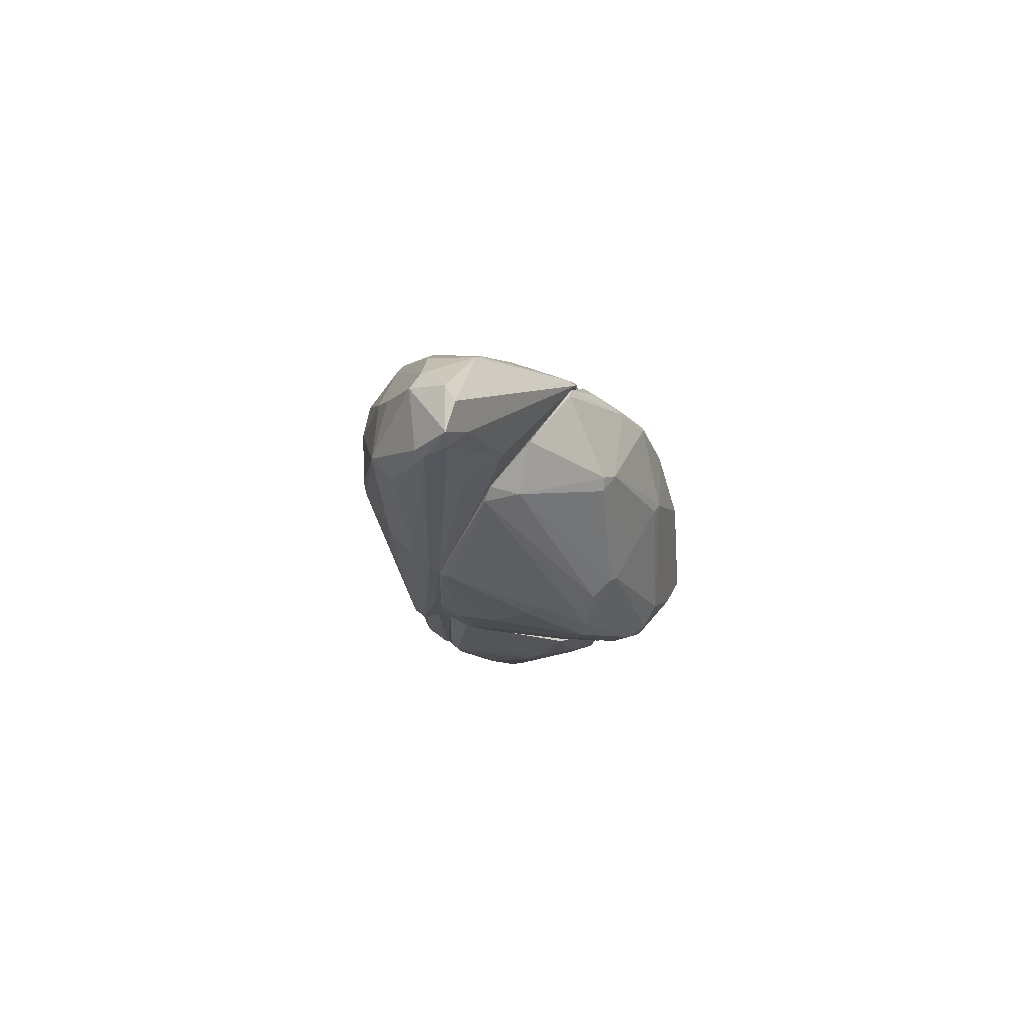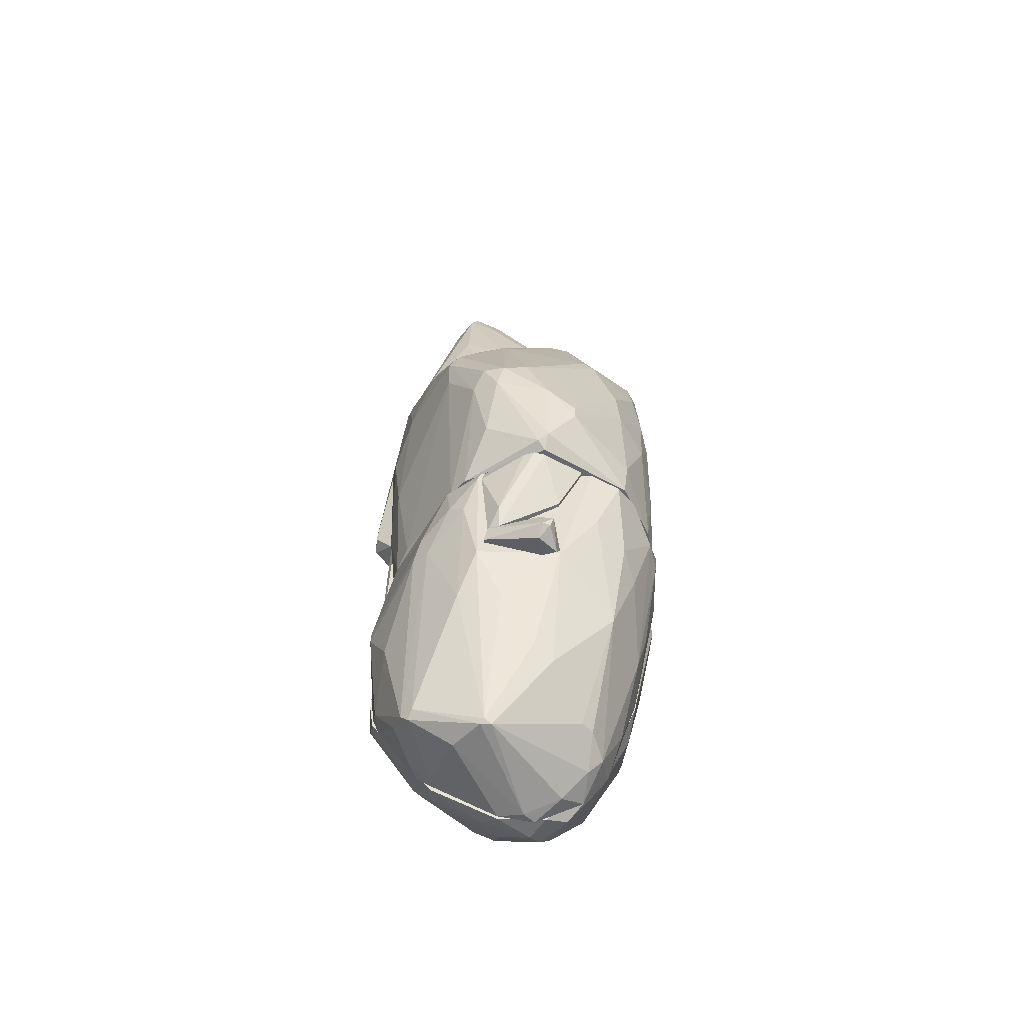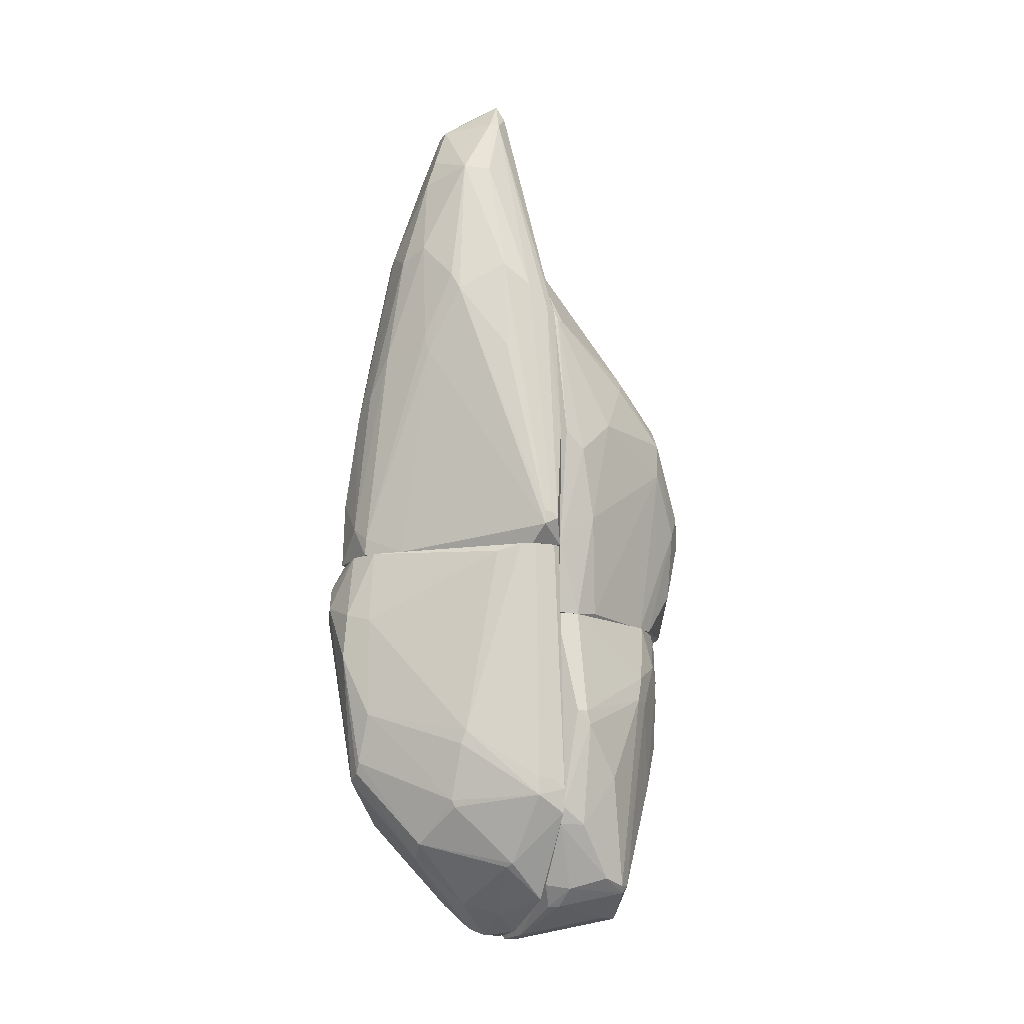
<metadata>
{"format":"obj","ext":"obj","renderer":"f3d","projection":"perspective","resolution":1024,"background":"white","views":[{"elev":79.8,"azim":127.0,"up":"+Z"},{"elev":-52.3,"azim":178.4,"up":"+Z"},{"elev":-13.9,"azim":67.5,"up":"+Z"}]}
</metadata>
<code>
o convex_0
v -0.002636 -4.1e-05 -0.03768
v 0.005825 -0.000732 -0.03008
v 0.005825 -0.001423 -0.03008
v -0.008164 -4.1e-05 -0.01799
v -0.002982 -0.009885 -0.02058
v 0.005307 -4.1e-05 -0.01799
v -0.004019 -0.006775 -0.03198
v -0.00022 -0.00833 -0.01799
v -0.000911 -0.008847 -0.02956
v -0.0073 -0.004014 -0.02766
v -0.0073 -0.005739 -0.01885
v 0.002716 -4.1e-05 -0.03595
v -0.005401 -4.1e-05 -0.03509
v 0.004098 -0.004703 -0.02766
v 0.000643 -0.005912 -0.03319
v -0.005401 -0.007466 -0.02904
v 0.005133 -0.002113 -0.01799
v -0.008337 -0.000386 -0.02438
v -0.004537 -0.008675 -0.01799
v -0.002465 -0.001941 -0.03733
v -0.000911 -0.009711 -0.02352
v 0.003061 -0.004877 -0.03146
v 0.005652 -4.1e-05 -0.0318
v -0.004709 -0.004877 -0.03336
v -0.004537 -0.009194 -0.02041
v -0.007127 -0.005911 -0.02524
v -0.00661 -0.00315 -0.03111
v 0.003579 -0.001941 -0.03422
v -0.001773 -0.008848 -0.0299
v 0.000125 -0.008675 -0.02162
v 0.000298 -0.008675 -0.02663
v -0.007127 -4.1e-05 -0.03025
v -0.000392 -0.005739 -0.03388
v -0.000565 -0.002978 -0.03612
v 0.005825 -0.001423 -0.03094
v -0.003673 -0.000731 -0.03716
v 0.004443 -0.003149 -0.01834
v -0.003673 -0.009711 -0.0211
v -0.0073 -0.005048 -0.01799
v -0.001601 -0.00902 -0.01799
v -0.000392 -0.000214 -0.0375
v 0.005479 -0.001423 -0.01799
v -0.008164 -0.001596 -0.01955
v -0.008337 -0.000732 -0.02438
v -0.006781 -0.001077 -0.03163
v -0.000911 -0.009538 -0.02127
v -0.002982 -0.00315 -0.03612
v 0.003925 -0.004877 -0.02835
v -0.005573 -0.006775 -0.02973
v -0.005401 -0.000386 -0.03509
v -0.006091 -0.007121 -0.02645
v 0.005825 -4.1e-05 -0.0306
v -0.005746 -0.007811 -0.0211
v -0.003845 -0.009539 -0.01937
v -0.000565 -0.008847 -0.02904
v -0.007645 -0.002459 -0.02732
v 0.005479 -0.000386 -0.01799
v 0.003061 -0.005048 -0.03111
v -0.008164 -4.1e-05 -0.02438
v -0.0073 -0.005567 -0.02404
v -0.001946 -0.00125 -0.03768
v 0.000298 -0.001423 -0.03664
v -0.006436 -0.003324 -0.03146
v 0.003234 -0.002113 -0.0344
f 34 62 64
f 1 4 6
f 6 4 8
f 1 6 12
f 4 1 13
f 14 3 17
f 8 4 19
f 12 6 23
f 19 11 25
f 22 15 28
f 12 23 28
f 16 7 29
f 21 5 29
f 9 21 29
f 30 21 31
f 14 30 31
f 4 13 32
f 15 9 33
f 9 29 33
f 29 7 33
f 15 33 34
f 33 20 34
f 2 3 35
f 3 14 35
f 22 28 35
f 28 23 35
f 13 1 36
f 17 8 37
f 14 17 37
f 8 30 37
f 30 14 37
f 25 16 38
f 16 29 38
f 29 5 38
f 19 4 39
f 11 19 39
f 8 19 40
f 1 12 41
f 3 2 42
f 17 3 42
f 8 17 42
f 39 4 43
f 11 39 43
f 4 18 44
f 10 26 44
f 18 32 44
f 11 43 44
f 43 4 44
f 32 13 45
f 5 21 46
f 30 8 46
f 21 30 46
f 8 40 46
f 40 5 46
f 7 24 47
f 20 33 47
f 33 7 47
f 36 20 47
f 24 36 47
f 14 31 48
f 35 14 48
f 7 16 49
f 24 7 49
f 26 10 49
f 16 26 49
f 13 36 50
f 36 24 50
f 45 13 50
f 16 25 51
f 26 16 51
f 23 6 52
f 2 35 52
f 35 23 52
f 25 11 53
f 11 26 53
f 51 25 53
f 26 51 53
f 19 25 54
f 38 5 54
f 25 38 54
f 40 19 54
f 5 40 54
f 9 15 55
f 21 9 55
f 31 21 55
f 27 10 56
f 10 44 56
f 44 32 56
f 45 27 56
f 32 45 56
f 6 8 57
f 42 2 57
f 8 42 57
f 52 6 57
f 2 52 57
f 15 22 58
f 22 35 58
f 48 31 58
f 35 48 58
f 55 15 58
f 31 55 58
f 18 4 59
f 4 32 59
f 32 18 59
f 26 11 60
f 44 26 60
f 11 44 60
f 34 20 61
f 36 1 61
f 20 36 61
f 1 41 61
f 61 41 62
f 41 12 62
f 34 61 62
f 10 27 63
f 27 45 63
f 24 49 63
f 49 10 63
f 50 24 63
f 45 50 63
f 12 28 64
f 28 15 64
f 15 34 64
f 62 12 64
o convex_1
v -0.004191 -0.008675 -0.01522
v 0.006343 -0.000905 -0.01643
v 0.006343 -0.00125 -0.01643
v 0.001161 -0.001941 0.008435
v -0.008164 -4.1e-05 -0.01799
v 0.002198 -0.006603 -0.001239
v -0.006264 -4.1e-05 -0.002446
v -0.000739 -0.008675 -0.01799
v -0.001774 -0.005394 0.004116
v 0.004961 -4.1e-05 -0.005209
v 0.005478 -4.1e-05 -0.01799
v -0.007299 -0.005048 -0.01764
v 0.003406 -0.004703 0.003422
v -0.003501 -0.003668 0.003252
v 0.004098 -0.005221 -0.004004
v -0.002292 -0.008675 -0.01004
v -0.000565 -0.000215 0.002044
v -0.003327 -0.007293 -0.005382
v -0.005401 -0.003324 -0.002793
v 0.004961 -0.002977 -0.002622
v 0.000988 -0.005567 0.004462
v -0.000565 -0.003323 0.007913
v -0.003672 -0.00902 -0.01799
v -0.006954 -0.000387 -0.005036
v -0.001256 -0.00712 -0.000719
v 0.00237 -0.002286 0.006705
v 0.000471 -0.007984 -0.007107
v -0.005572 -0.007293 -0.01522
v 0.002716 -0.00643 -0.007281
v -0.007991 -0.001941 -0.01609
v 0.006343 -0.00125 -0.01712
v 0.000816 -0.007294 -0.001756
v 0.000298 -0.004703 0.006707
v 0.00168 -0.000732 0.003596
v 0.005133 -0.001596 -0.003657
v -0.00022 -0.00246 0.008262
v -0.001601 -0.00902 -0.01643
v 0.000988 -4.1e-05 0.00014
v -0.006264 -0.006775 -0.01799
v -0.004018 -0.005566 -0.002793
v 0.000816 -0.00712 -0.01799
v 0.00358 -0.003323 0.003422
v 0.001506 -0.001596 0.007571
v -0.008164 -4.1e-05 -0.01522
v -0.002809 -0.006085 0.000143
v -0.003154 -0.003668 0.004116
v 0.005478 -0.001596 -0.01799
v 0.000298 -0.001423 0.006707
v -0.000565 -0.004703 0.006707
v 0.006343 -0.000559 -0.01678
v -0.000565 -0.008675 -0.01712
v 0.001161 -0.006084 0.002908
v 0.00237 -0.002805 0.006705
v -0.001774 -0.00712 -0.001065
v -0.006264 -0.000387 -0.002276
v 0.005306 -0.002977 -0.007281
v -0.00091 -0.008503 -0.009177
v -0.002809 -0.007984 -0.006934
v -0.003327 -0.00902 -0.0147
v -0.004537 -0.008676 -0.01782
v 0.002543 -0.006603 -0.006417
v 0.003752 -0.005566 -0.00314
v 0.005652 -4.1e-05 -0.01177
v 0.005133 -0.000559 -0.004865
f 127 74 128
f 69 71 74
f 72 69 75
f 69 74 75
f 77 79 84
f 69 72 87
f 76 83 88
f 65 82 92
f 83 76 92
f 69 76 94
f 76 88 94
f 66 67 95
f 67 79 95
f 79 93 95
f 89 80 96
f 91 70 96
f 85 77 97
f 68 86 97
f 67 66 99
f 84 67 99
f 86 68 100
f 87 72 101
f 74 71 102
f 71 81 102
f 98 74 102
f 81 98 102
f 76 69 103
f 69 87 103
f 92 76 103
f 78 83 104
f 92 82 104
f 83 92 104
f 72 75 105
f 95 93 105
f 77 84 106
f 84 99 106
f 99 90 106
f 68 90 107
f 90 74 107
f 74 98 107
f 98 81 107
f 71 69 108
f 88 71 108
f 69 94 108
f 94 88 108
f 73 78 109
f 78 104 109
f 104 82 109
f 78 73 110
f 86 100 110
f 75 95 111
f 105 75 111
f 95 105 111
f 81 71 112
f 100 68 112
f 71 100 112
f 68 107 112
f 107 81 112
f 73 89 113
f 89 85 113
f 85 97 113
f 97 86 113
f 110 73 113
f 86 110 113
f 66 95 114
f 95 75 114
f 99 66 114
f 101 72 115
f 91 101 115
f 72 105 115
f 105 93 115
f 70 77 116
f 77 85 116
f 85 89 116
f 96 70 116
f 89 96 116
f 90 68 117
f 68 97 117
f 97 77 117
f 77 106 117
f 106 90 117
f 80 89 118
f 89 73 118
f 73 109 118
f 109 82 118
f 83 78 119
f 71 88 119
f 88 83 119
f 100 71 119
f 78 110 119
f 110 100 119
f 79 67 120
f 67 84 120
f 84 79 120
f 96 80 121
f 91 96 121
f 80 101 121
f 101 91 121
f 82 65 122
f 80 118 122
f 118 82 122
f 87 101 123
f 101 80 123
f 122 65 123
f 80 122 123
f 65 92 124
f 103 87 124
f 92 103 124
f 123 65 124
f 87 123 124
f 70 91 125
f 91 115 125
f 115 93 125
f 77 70 126
f 79 77 126
f 93 79 126
f 70 125 126
f 125 93 126
f 75 74 127
f 114 75 127
f 114 127 128
f 74 90 128
f 90 99 128
f 99 114 128
o convex_2
v -0.006609 0.007213 -0.01574
v 0.005653 0.000305 -0.01177
v 0.004961 0.000133 -0.005384
v -0.008163 -4.1e-05 -0.02144
v -0.005919 -4.1e-05 -0.002273
v -4.8e-05 0.00963 -0.01626
v 0.005134 -4.1e-05 -0.02144
v -0.002464 0.009113 -0.02144
v -0.003156 0.004105 -0.004176
v 0.002543 0.007213 -0.01108
v -0.007991 0.003415 -0.008838
v 0.000643 -4.1e-05 -0.0002
v -0.007991 0.003932 -0.02144
v 0.002198 0.006176 -0.02144
v -0.0016 0.009458 -0.01453
v -0.0054 0.006521 -0.01005
v -0.004018 0.00963 -0.0192
v 0.005134 0.002032 -0.01626
v -0.007127 -4.1e-05 -0.005727
v -0.000393 0.006867 -0.008663
v -0.008336 0.003932 -0.01436
v -0.006609 0.006694 -0.02144
v -0.008163 -4.1e-05 -0.01471
v 0.003062 0.004796 -0.007975
v -0.007644 0.003587 -0.0078
v 0.004616 0.003242 -0.01091
v -0.002292 0.000133 -0.000375
v -0.004191 0.004105 -0.004519
v 0.001334 0.000133 -0.000547
v 0.000471 0.008767 -0.0192
v 0.002025 0.007213 -0.01022
v -0.008509 0.001169 -0.01885
v -0.007818 0.005485 -0.0166
v -0.006437 0.007213 -0.01402
v 0.002543 0.007213 -0.01281
v 0.004442 0.002378 -0.02127
v -0.008163 0.002378 -0.009528
v 0.004961 -4.1e-05 -0.005384
v -0.002119 0.009458 -0.0211
v 0.000643 0.009285 -0.01471
v -0.007644 0.004967 -0.01091
v -0.002637 0.009804 -0.01712
v -0.004882 0.006521 -0.009528
v 0.001161 0.008767 -0.01574
v -4.8e-05 0.001169 -0.001238
v -0.005573 0.000133 -0.001928
v -0.006782 0.006867 -0.01989
v -0.000393 0.00963 -0.01488
v -0.006954 0.000824 -0.004521
v 0.003579 0.00445 -0.008493
v -0.008336 0.002378 -0.02144
v 0.005479 -4.1e-05 -0.01782
v 0.001506 0.00704 -0.02144
v 0.005479 0.001341 -0.01264
v -0.002637 0.00963 -0.02075
v -0.007991 0.004967 -0.0135
v 0.004961 0.00117 -0.02144
v -0.000738 0.00704 -0.009008
v -0.003673 0.00376 -0.003829
v 0.000816 0.006694 -0.008838
v -0.004018 0.00963 -0.01851
v -0.008336 0.003587 -0.01816
v 0.004787 0.000479 -0.005384
v -0.007299 0.002378 -0.006074
f 139 177 192
f 133 132 135
f 135 132 136
f 133 135 140
f 136 132 141
f 135 136 142
f 132 133 147
f 136 141 150
f 132 147 151
f 133 140 155
f 144 153 156
f 152 138 159
f 157 152 159
f 132 151 160
f 138 154 163
f 154 146 163
f 142 163 164
f 163 146 164
f 139 149 165
f 151 147 165
f 149 160 165
f 160 151 165
f 130 131 166
f 140 135 166
f 131 157 166
f 157 140 166
f 134 158 167
f 159 138 168
f 139 153 169
f 153 144 169
f 144 162 169
f 144 143 170
f 143 144 171
f 144 156 171
f 158 134 172
f 138 163 172
f 163 142 172
f 134 168 172
f 168 138 172
f 148 137 173
f 155 140 173
f 140 157 173
f 133 155 174
f 129 145 175
f 150 141 175
f 145 150 175
f 161 129 175
f 141 161 175
f 148 159 176
f 168 134 176
f 159 168 176
f 134 170 176
f 170 143 176
f 147 133 177
f 139 165 177
f 165 147 177
f 138 152 178
f 131 154 178
f 154 138 178
f 141 132 179
f 132 160 179
f 130 166 180
f 166 135 180
f 142 136 181
f 136 167 181
f 167 158 181
f 158 172 181
f 172 142 181
f 131 130 182
f 154 131 182
f 146 154 182
f 130 180 182
f 180 146 182
f 136 150 183
f 150 145 183
f 167 136 183
f 134 167 183
f 170 134 183
f 145 170 183
f 149 139 184
f 129 161 184
f 161 149 184
f 162 129 184
f 139 169 184
f 169 162 184
f 135 142 185
f 142 164 185
f 164 146 185
f 146 180 185
f 180 135 185
f 137 148 186
f 156 137 186
f 143 171 186
f 171 156 186
f 176 143 186
f 148 176 186
f 137 156 187
f 173 137 187
f 155 173 187
f 174 155 187
f 156 174 187
f 159 148 188
f 157 159 188
f 148 173 188
f 173 157 188
f 145 129 189
f 162 144 189
f 129 162 189
f 144 170 189
f 170 145 189
f 160 149 190
f 149 161 190
f 161 141 190
f 141 179 190
f 179 160 190
f 157 131 191
f 152 157 191
f 131 178 191
f 178 152 191
f 153 139 192
f 156 153 192
f 133 174 192
f 174 156 192
f 177 133 192
o convex_3
v -0.005746 0.006695 -0.02473
v 0.005998 0.001169 -0.02663
v 0.005998 0.00065 -0.02663
v -0.002119 -4.1e-05 -0.03785
v -0.008163 -4.1e-05 -0.02144
v 0.000816 0.007559 -0.02179
v 0.000298 0.005312 -0.03664
v 0.004961 -4.1e-05 -0.02144
v -0.005227 0.001687 -0.0356
v 0.004097 0.003932 -0.03526
v -0.007127 0.005831 -0.02144
v 0.005306 -4.1e-05 -0.03232
v 0.000816 0.007559 -0.02766
v 0.00358 0.005485 -0.02438
v -0.007127 -4.1e-05 -0.03008
v -0.005746 0.005312 -0.0299
v -0.003154 0.007559 -0.02766
v -0.008336 0.003069 -0.02317
v -0.004882 0.007559 -0.02144
v 0.002543 0.000478 -0.03629
v -0.002809 0.005831 -0.03336
v 0.002371 0.006177 -0.02144
v -0.007127 0.002378 -0.02973
v -0.005572 -4.1e-05 -0.03508
v 0.004961 0.001169 -0.02144
v 0.00168 0.003759 -0.03681
v 0.005133 0.003068 -0.0299
v -0.004192 0.003586 -0.03508
v -0.003327 0.000996 -0.03733
v 0.00548 0.001169 -0.03232
v -0.008336 0.000823 -0.02404
v 0.00358 0.004449 -0.03526
v 0.002198 0.006868 -0.02352
v -0.006954 0.004795 -0.02645
v 0.003406 -4.1e-05 -0.03526
v -0.006264 0.00704 -0.02179
v -0.008509 0.002378 -0.02162
v -4.9e-05 0.00514 -0.03681
v -0.000394 0.000133 -0.03768
v 0.003925 0.00514 -0.02559
v -0.001427 0.006695 -0.03163
v 0.004443 0.002897 -0.03491
v 0.005651 -4.1e-05 -0.03146
v 0.00168 0.006695 -0.0299
v -0.007991 0.004276 -0.02283
v -0.004364 0.000133 -0.03681
v -0.004537 0.001687 -0.03629
v -0.006436 0.006003 -0.02542
v 0.003235 0.005831 -0.02576
v -0.006264 0.000823 -0.03318
v 0.005998 0.001342 -0.02732
v 0.000643 0.007559 -0.02144
v -0.008163 -4.1e-05 -0.02438
v -0.007646 0.002033 -0.02766
v 0.003751 0.004104 -0.0356
v -0.001601 0.000478 -0.03785
v -0.005056 0.007213 -0.02473
v 0.003751 0.001169 -0.03543
v -0.001946 0.006349 -0.03267
v 0.001506 0.007385 -0.02421
v -0.000394 0.00704 -0.03025
v 0.002716 0.000996 -0.03629
v -0.004709 0.003069 -0.03508
v 0.00047 0.00514 -0.03681
f 248 230 256
f 195 194 200
f 197 196 200
f 197 200 203
f 200 196 204
f 196 197 207
f 198 205 209
f 203 200 211
f 198 209 211
f 208 209 213
f 211 200 214
f 208 201 215
f 196 207 216
f 200 194 217
f 194 206 217
f 214 200 217
f 206 214 217
f 208 213 220
f 202 219 222
f 214 206 225
f 198 214 225
f 208 215 226
f 204 196 227
f 203 211 228
f 197 203 229
f 223 197 229
f 210 223 229
f 213 199 230
f 220 213 230
f 227 196 231
f 212 227 231
f 206 194 232
f 219 202 232
f 225 206 232
f 222 204 234
f 202 222 234
f 195 200 235
f 200 204 235
f 204 222 235
f 199 205 236
f 224 199 236
f 215 210 237
f 226 215 237
f 203 228 237
f 229 203 237
f 210 229 237
f 196 216 238
f 216 201 238
f 221 196 238
f 221 238 239
f 220 230 239
f 230 221 239
f 238 201 239
f 208 226 240
f 228 193 240
f 226 237 240
f 237 228 240
f 202 224 241
f 232 202 241
f 225 232 241
f 224 236 241
f 215 201 242
f 207 215 242
f 201 216 242
f 216 207 242
f 194 195 243
f 222 219 243
f 232 194 243
f 219 232 243
f 195 235 243
f 235 222 243
f 198 211 244
f 214 198 244
f 211 214 244
f 207 197 245
f 197 223 245
f 223 207 245
f 215 207 246
f 210 215 246
f 207 223 246
f 223 210 246
f 224 202 247
f 202 234 247
f 196 221 248
f 221 230 248
f 218 231 248
f 231 196 248
f 209 208 249
f 211 209 249
f 193 228 249
f 228 211 249
f 240 193 249
f 208 240 249
f 204 227 250
f 227 212 250
f 234 204 250
f 247 234 250
f 199 213 251
f 213 209 251
f 233 199 251
f 209 233 251
f 205 198 252
f 198 225 252
f 236 205 252
f 225 241 252
f 241 236 252
f 205 199 253
f 209 205 253
f 199 233 253
f 233 209 253
f 212 231 254
f 231 218 254
f 218 247 254
f 250 212 254
f 247 250 254
f 201 208 255
f 208 220 255
f 239 201 255
f 220 239 255
f 199 224 256
f 230 199 256
f 247 218 256
f 224 247 256
f 218 248 256
o convex_4
v -0.002119 0.008767 -0.02645
v -0.002982 0.007904 -0.02801
v -0.003156 0.007559 -0.02749
v 0.000471 0.007559 -0.02697
v -0.00281 0.007559 -0.02628
v -0.002637 0.009113 -0.02749
v 0.000298 0.007732 -0.02611
v -0.002119 0.008595 -0.02783
v -0.00281 0.009113 -0.02697
v -0.002291 0.009113 -0.02731
v -0.002291 0.007559 -0.02783
v -0.002291 0.008595 -0.02628
v 0.000471 0.007732 -0.02697
f 264 266 269
f 259 260 261
f 261 260 263
f 258 262 264
f 258 259 265
f 259 261 265
f 262 258 265
f 262 265 266
f 257 263 266
f 264 262 266
f 265 257 266
f 259 258 267
f 260 259 267
f 258 264 267
f 264 260 267
f 263 257 268
f 261 263 268
f 257 265 268
f 265 261 268
f 263 260 269
f 260 264 269
f 266 263 269
o convex_5
v -0.004365 0.007731 -0.02144
v -0.00022 0.007559 -0.0261
v -0.00022 0.007904 -0.0261
v 0.000471 0.007559 -0.02144
v -0.001947 0.00894 -0.02144
v -0.003156 0.007559 -0.02403
v -0.002464 0.00894 -0.02162
v -0.00022 0.008249 -0.02507
v 0.000644 0.007731 -0.02213
v -0.003156 0.007731 -0.02403
v -0.004365 0.007559 -0.02144
v 0.000298 0.007559 -0.0261
v -0.001429 0.008767 -0.02144
f 273 278 282
f 270 273 274
f 272 271 275
f 271 273 275
f 270 274 276
f 272 276 277
f 276 274 277
f 272 275 279
f 275 270 279
f 270 276 279
f 276 272 279
f 273 270 280
f 275 273 280
f 270 275 280
f 271 272 281
f 273 271 281
f 272 277 281
f 277 278 281
f 278 273 281
f 274 273 282
f 277 274 282
f 278 277 282

</code>
